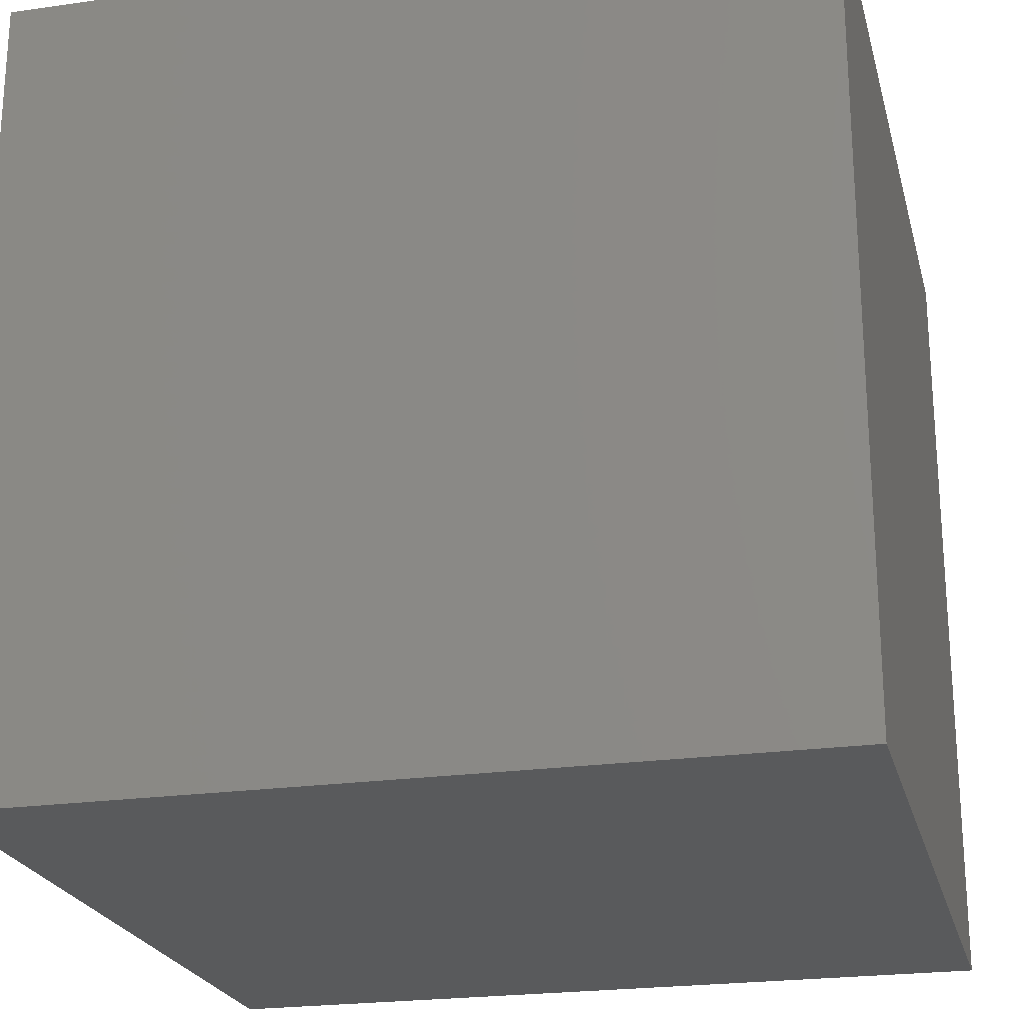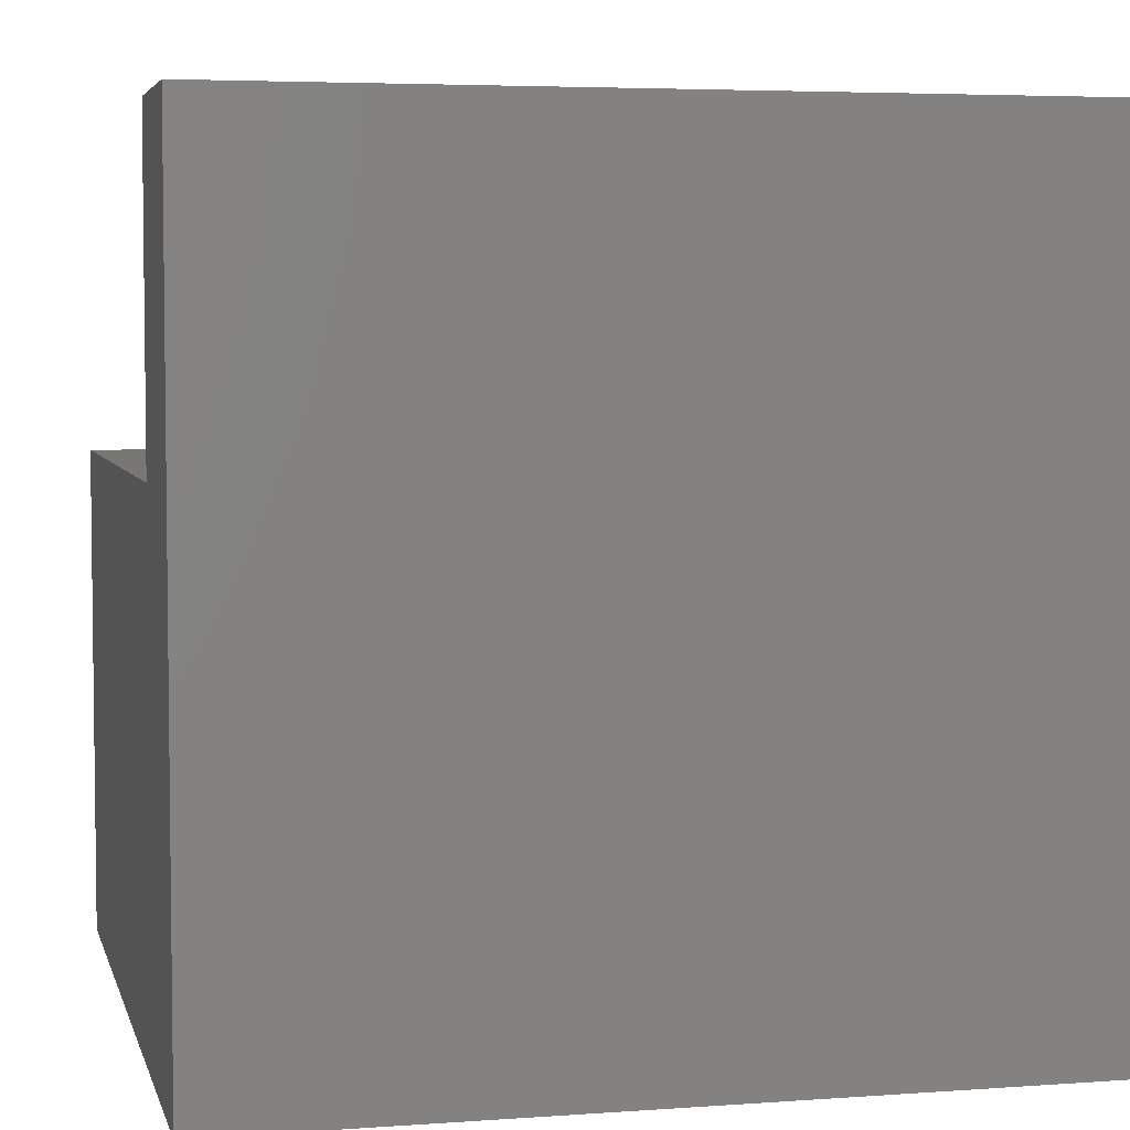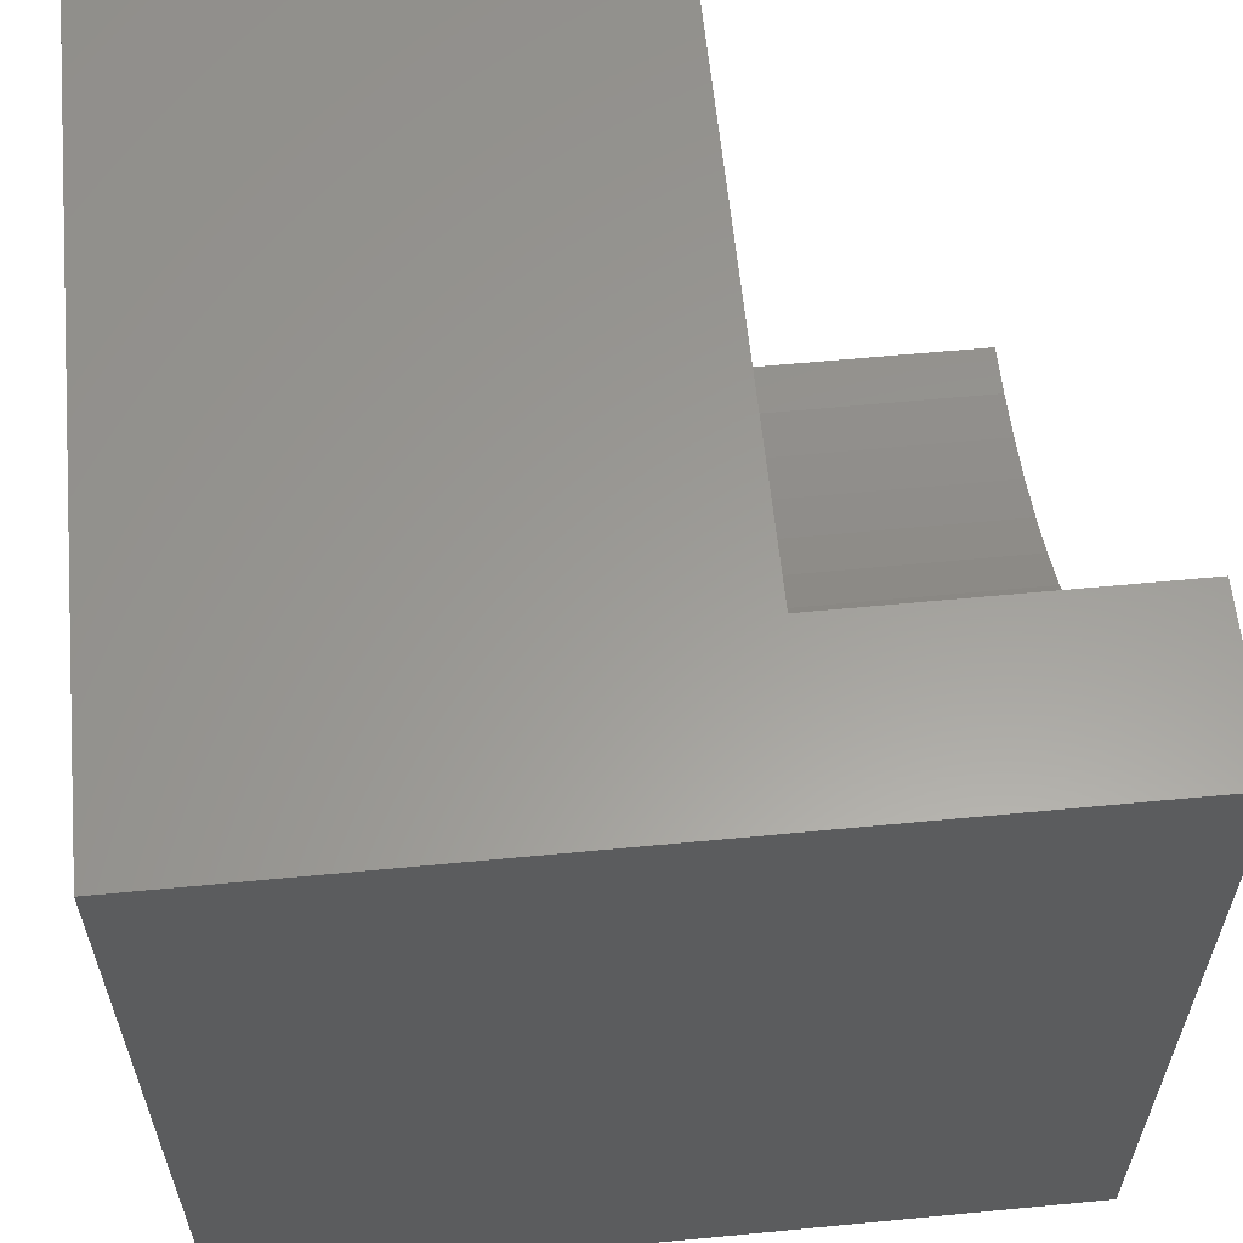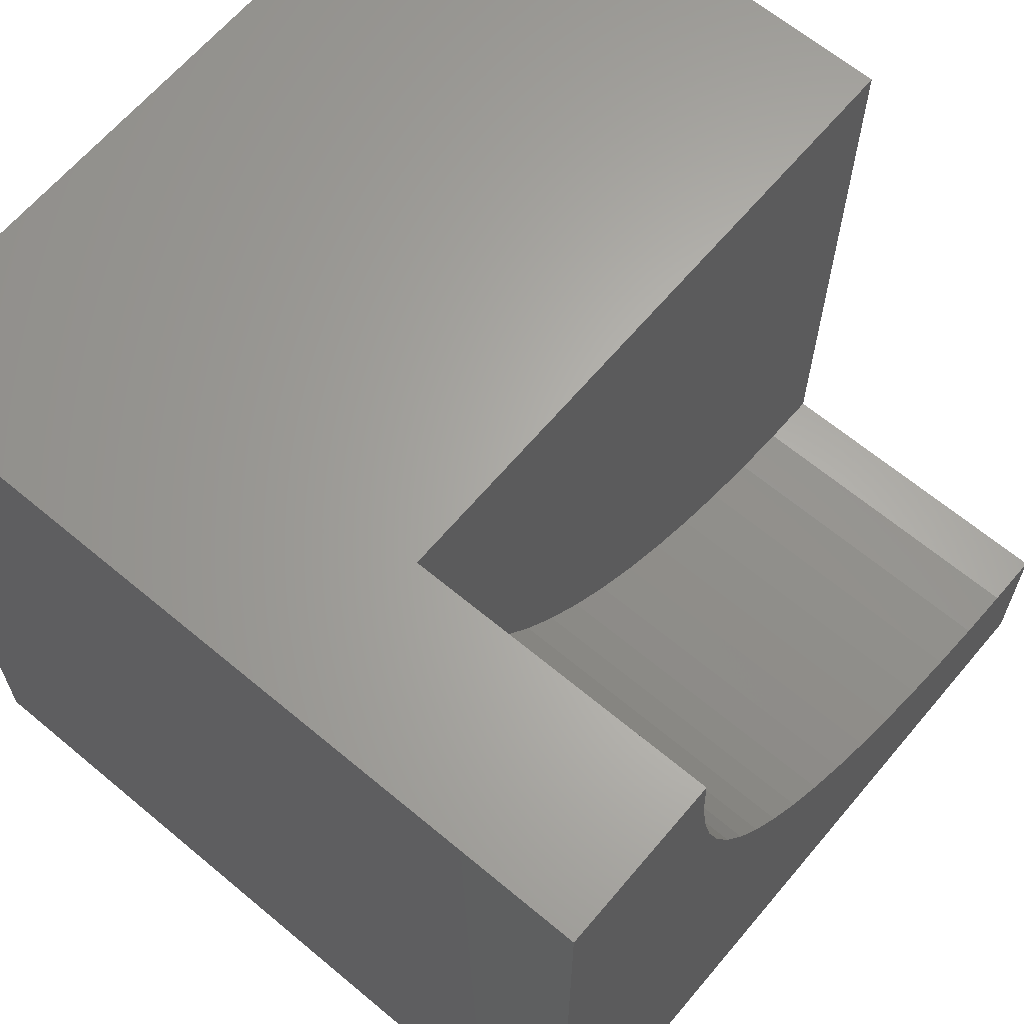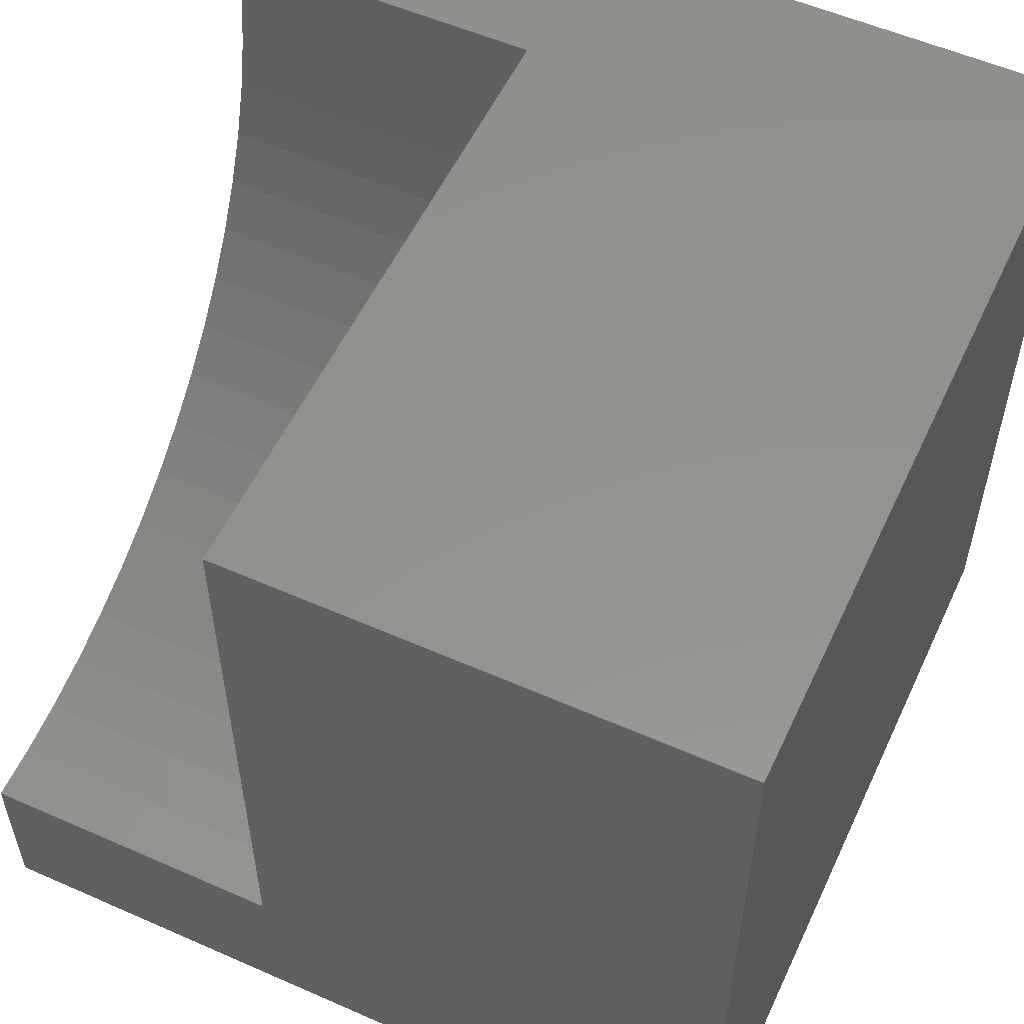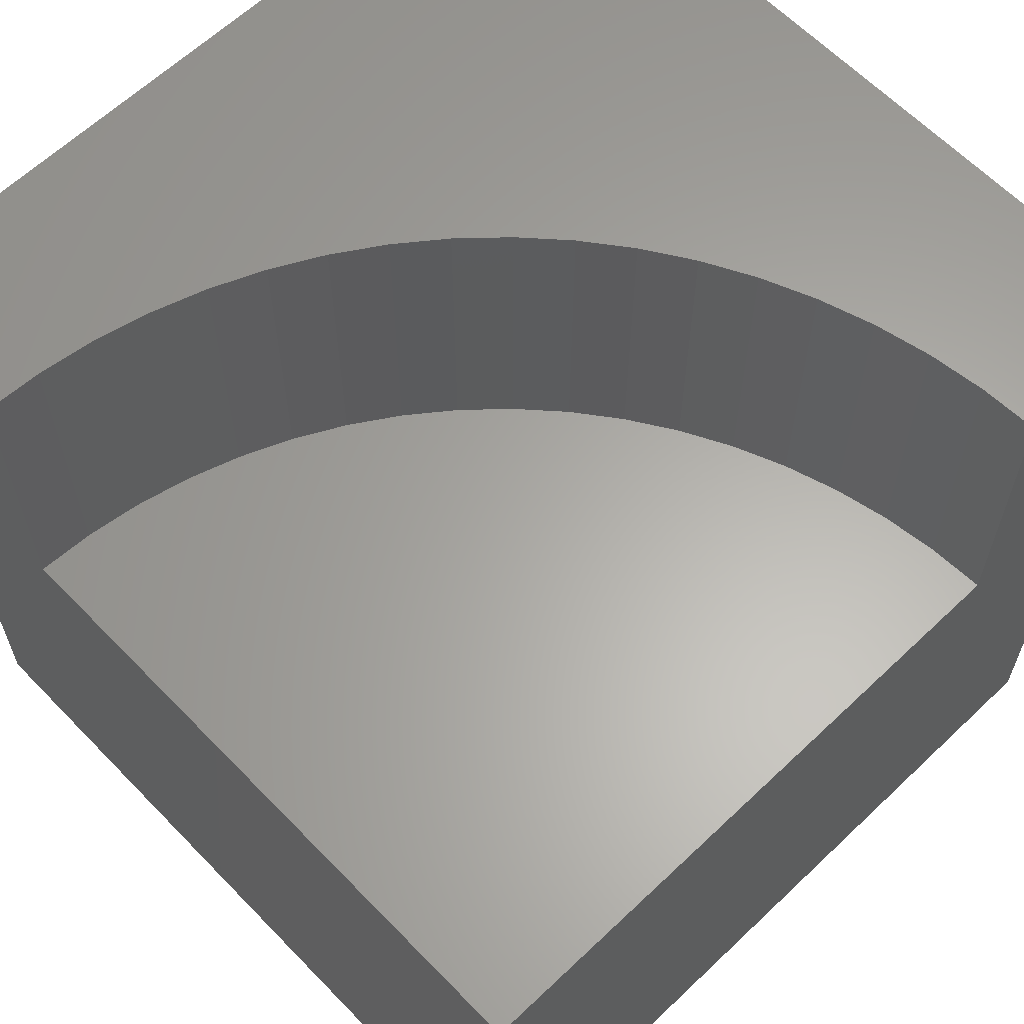
<metadata>
{"format":"stl","ext":"stl","renderer":"f3d","projection":"perspective","resolution":1024,"background":"white","views":[{"elev":-22.8,"azim":-166.2,"up":"+Y"},{"elev":4.7,"azim":-103.2,"up":"+Z"},{"elev":60.2,"azim":-95.6,"up":"+Y"},{"elev":64.5,"azim":-49.9,"up":"+Y"},{"elev":55.3,"azim":114.9,"up":"+Y"},{"elev":62.6,"azim":136.1,"up":"+Z"}]}
</metadata>
<code>
# stl→obj: 46 verts, 88 faces
v 0 10 10
v 0 10 0
v 0 0 10
v 0 0 0
v 10 0 10
v 10 2.09 10
v 9.311 2.121 10
v 8.627 2.211 10
v 7.953 2.36 10
v 2.36 7.953 10
v 2.567 7.295 10
v 2.832 6.657 10
v 3.15 6.045 10
v 2.211 8.627 10
v 2.121 9.311 10
v 2.09 10 10
v 7.295 2.567 10
v 6.657 2.832 10
v 6.045 3.15 10
v 5.463 3.521 10
v 4.916 3.941 10
v 4.407 4.407 10
v 3.941 4.916 10
v 3.521 5.463 10
v 10 2.09 6.155
v 10 0 0
v 10 10 6.155
v 10 10 0
v 2.09 10 6.155
v 2.121 9.311 6.155
v 2.211 8.627 6.155
v 2.36 7.953 6.155
v 2.567 7.295 6.155
v 2.832 6.657 6.155
v 3.15 6.045 6.155
v 3.521 5.463 6.155
v 3.941 4.916 6.155
v 4.407 4.407 6.155
v 4.916 3.941 6.155
v 5.463 3.521 6.155
v 6.045 3.15 6.155
v 6.657 2.832 6.155
v 7.295 2.567 6.155
v 7.953 2.36 6.155
v 8.627 2.211 6.155
v 9.311 2.121 6.155
f 1 2 3
f 3 2 4
f 5 6 7
f 7 8 5
f 5 8 9
f 5 9 3
f 10 1 11
f 11 1 3
f 11 3 12
f 12 3 13
f 10 14 1
f 1 14 15
f 1 15 16
f 9 17 3
f 3 17 18
f 3 18 19
f 19 20 3
f 3 20 21
f 3 21 22
f 22 23 3
f 3 23 24
f 3 24 13
f 6 5 25
f 25 5 26
f 25 26 27
f 27 26 28
f 2 28 4
f 4 28 26
f 27 28 29
f 29 28 2
f 29 2 16
f 16 2 1
f 26 5 4
f 4 5 3
f 29 16 15
f 29 15 30
f 30 15 14
f 30 14 31
f 31 14 10
f 31 10 32
f 32 10 11
f 32 11 33
f 33 11 12
f 33 12 34
f 34 12 13
f 34 13 35
f 35 13 24
f 35 24 36
f 36 24 23
f 36 23 37
f 37 23 22
f 37 22 38
f 38 22 21
f 38 21 39
f 39 21 20
f 39 20 40
f 40 20 19
f 40 19 41
f 41 19 18
f 41 18 42
f 42 18 17
f 42 17 43
f 43 17 9
f 43 9 44
f 44 9 8
f 44 8 45
f 45 8 7
f 45 7 46
f 46 7 6
f 46 6 25
f 46 25 27
f 29 30 27
f 27 30 31
f 31 32 27
f 27 32 33
f 27 33 34
f 34 35 27
f 27 35 36
f 27 36 37
f 37 38 27
f 27 38 39
f 27 39 40
f 40 41 27
f 27 41 42
f 27 42 43
f 43 44 27
f 27 44 45
f 27 45 46

</code>
